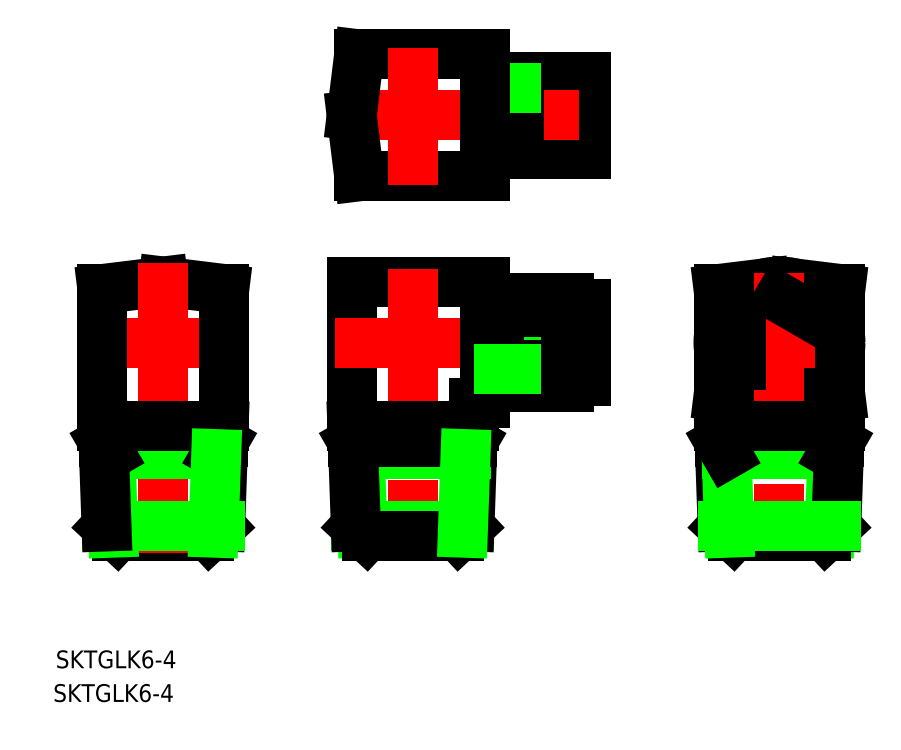
<metadata>
{"format":"dxf","ext":"dxf","renderer":"ezdxf+matplotlib","layout":"modelspace","background":"white","min_lineweight":24,"dpi":150}
</metadata>
<code>
0
SECTION
2
ENTITIES
0
CIRCLE
8
0
10
66.21
20
26.84
30
0
40
3.1
0
CIRCLE
8
0
10
66.21
20
26.84
30
0
40
11
0
LINE
8
0
10
28.21
20
74.74
30
0
11
31.21
21
74.74
31
0
0
LINE
8
0
10
15.5
20
62.97
30
0
11
18.71
21
62.97
31
0
0
LINE
8
0
10
15.5
20
62.28
30
0
11
15.5
21
73.4
31
0
0
LINE
8
0
10
15.5
20
62.28
30
0
11
18.71
21
62.28
31
0
0
LINE
8
0
10
31.21
20
60.94
30
0
11
31.21
21
74.74
31
0
0
LINE
8
0
10
28.21
20
60.94
30
0
11
31.21
21
60.94
31
0
0
LINE
8
0
10
18.71
20
74.84
30
0
11
18.71
21
60.84
31
0
0
LINE
8
0
10
28.21
20
74.84
30
0
11
28.21
21
60.84
31
0
0
LINE
8
0
10
15.5
20
73.4
30
0
11
18.71
21
73.4
31
0
0
LINE
8
0
10
18.71
20
67.84
30
0
11
28.21
21
67.84
31
0
0
LINE
8
0
10
18.71
20
74.84
30
0
11
28.21
21
74.84
31
0
0
LINE
8
0
10
18.71
20
60.84
30
0
11
28.21
21
60.84
31
0
0
LINE
8
0
10
13
20
72.59
30
0
11
15.5
21
72.59
31
0
0
LINE
8
0
10
15.5
20
72.76
30
0
11
18.71
21
72.76
31
0
0
LINE
8
0
10
13
20
63.09
30
0
11
15.5
21
63.09
31
0
0
LINE
8
0
10
-9.649
20
56.84
30
0
11
13
21
56.84
31
0
0
LINE
8
0
10
-9.649
20
78.84
30
0
11
13
21
78.84
31
0
0
LINE
8
CENTER
10
-14.42
20
67.84
30
0
11
34.52
21
67.84
31
0
0
LINE
8
CENTER
10
0
20
55.34
30
0
11
0
21
80.05
31
0
0
LINE
8
0
10
-9.649
20
56.84
30
0
11
-11
21
67.84
31
0
0
LINE
8
0
10
13
20
56.84
30
0
11
13
21
78.84
31
0
0
LINE
8
0
10
-9.649
20
78.84
30
0
11
-11
21
67.84
31
0
0
LINE
8
0
10
55.21
20
17.19
30
0
11
63.55
21
16.17
31
0
0
LINE
8
0
10
77.21
20
17.19
30
0
11
68.87
21
16.17
31
0
0
LINE
8
0
10
66.21
20
34.92
30
0
11
59.21
21
30.88
31
0
0
LINE
8
0
10
73.21
20
30.88
30
0
11
73.21
21
22.8
31
0
0
LINE
8
0
10
66.21
20
18.76
30
0
11
59.21
21
22.8
31
0
0
LINE
8
0
10
73.21
20
22.8
30
0
11
66.21
21
18.76
31
0
0
LINE
8
0
10
77.21
20
36.49
30
0
11
68.87
21
37.51
31
0
0
LINE
8
0
10
55.21
20
36.49
30
0
11
63.55
21
37.51
31
0
0
LINE
8
CENTER
10
53.71
20
26.84
30
0
11
78.41
21
26.84
31
0
0
LINE
8
CENTER
10
66.21
20
39.42
30
0
11
66.21
21
-11.19
31
0
0
LINE
8
0
10
77.21
20
36.49
30
0
11
77.21
21
11.84
31
0
0
LINE
8
0
10
59.21
20
30.88
30
0
11
59.21
21
22.8
31
0
0
LINE
8
0
10
66.21
20
34.92
30
0
11
73.21
21
30.88
31
0
0
LINE
8
0
10
55.21
20
36.49
30
0
11
55.21
21
11.84
31
0
0
LINE
8
0
10
55.32
20
11.84
30
0
11
55.95
21
-6.361
31
0
0
LINE
8
0
10
75.76
20
6.698
30
0
11
75.26
21
-7.481
31
0
0
LINE
8
0
10
55.42
20
8.84
30
0
11
76.99
21
8.84
31
0
0
LINE
8
0
10
57.88
20
-8.16
30
0
11
74.53
21
-8.16
31
0
0
LINE
8
0
10
56.66
20
6.698
30
0
11
75.76
21
6.698
31
0
0
LINE
8
0
10
75.76
20
6.698
30
0
11
76.99
21
8.84
31
0
0
LINE
8
0
10
76.46
20
-6.361
30
0
11
74.53
21
-8.16
31
0
0
LINE
8
0
10
55.95
20
-6.361
30
0
11
57.88
21
-8.16
31
0
0
LINE
8
0
10
56.66
20
6.698
30
0
11
57.15
21
-7.481
31
0
0
LINE
8
0
10
56.66
20
6.698
30
0
11
55.42
21
8.84
31
0
0
LINE
8
0
10
77.1
20
11.84
30
0
11
76.46
21
-6.361
31
0
0
LINE
8
0
10
55.95
20
-6.361
30
0
11
76.46
21
-6.361
31
0
0
LINE
8
0
10
55.32
20
11.84
30
0
11
77.1
21
11.84
31
0
0
LINE
8
0
10
-53.33
20
-8.16
30
0
11
-36.67
21
-8.16
31
0
0
LINE
8
0
10
-34
20
36.49
30
0
11
-45
21
37.84
31
0
0
LINE
8
0
10
-55.79
20
8.84
30
0
11
-34.21
21
8.84
31
0
0
LINE
8
0
10
-56
20
36.49
30
0
11
-45
21
37.84
31
0
0
LINE
8
CENTER
10
-57.5
20
26.84
30
0
11
-32.79
21
26.84
31
0
0
LINE
8
CENTER
10
-45
20
41.26
30
0
11
-45
21
-11.19
31
0
0
LINE
8
0
10
-34
20
36.49
30
0
11
-34
21
11.84
31
0
0
LINE
8
0
10
-56
20
36.49
30
0
11
-56
21
11.84
31
0
0
LINE
8
0
10
-54.55
20
6.698
30
0
11
-35.45
21
6.698
31
0
0
LINE
8
0
10
-35.45
20
6.698
30
0
11
-34.21
21
8.84
31
0
0
LINE
8
0
10
-34.74
20
-6.361
30
0
11
-36.67
21
-8.16
31
0
0
LINE
8
0
10
-55.26
20
-6.361
30
0
11
-53.33
21
-8.16
31
0
0
LINE
8
0
10
-54.55
20
6.698
30
0
11
-54.05
21
-7.481
31
0
0
LINE
8
0
10
-54.55
20
6.698
30
0
11
-55.79
21
8.84
31
0
0
LINE
8
0
10
-34.11
20
11.84
30
0
11
-34.74
21
-6.361
31
0
0
LINE
8
0
10
-55.26
20
-6.361
30
0
11
-34.74
21
-6.361
31
0
0
LINE
8
0
10
-55.89
20
11.84
30
0
11
-34.11
21
11.84
31
0
0
LINE
8
0
10
-55.89
20
11.84
30
0
11
-55.26
21
-6.361
31
0
0
LINE
8
0
10
-35.45
20
6.698
30
0
11
-35.95
21
-7.481
31
0
0
LINE
8
0
10
11
20
15.84
30
0
11
13
21
15.84
31
0
0
LINE
8
0
10
11
20
15.84
30
0
11
11
21
11.84
31
0
0
LINE
8
0
10
-11
20
37.84
30
0
11
-11
21
11.84
31
0
0
LINE
8
0
10
-11
20
37.84
30
0
11
13
21
37.84
31
0
0
LINE
8
CENTER
10
0
20
40.05
30
0
11
0
21
-10.59
31
0
0
LINE
8
CENTER
10
-14.07
20
26.84
30
0
11
34.52
21
26.84
31
0
0
LINE
8
0
10
13
20
37.84
30
0
11
13
21
15.84
31
0
0
LINE
8
0
10
-10.89
20
11.84
30
0
11
10.89
21
11.84
31
0
0
LINE
8
0
10
-10.26
20
-6.361
30
0
11
10.26
21
-6.361
31
0
0
LINE
8
0
10
10.89
20
11.84
30
0
11
10.26
21
-6.361
31
0
0
LINE
8
0
10
-9.549
20
6.698
30
0
11
-10.79
21
8.84
31
0
0
LINE
8
0
10
-9.549
20
6.698
30
0
11
-9.054
21
-7.481
31
0
0
LINE
8
0
10
-10.26
20
-6.361
30
0
11
-8.326
21
-8.16
31
0
0
LINE
8
0
10
10.26
20
-6.361
30
0
11
8.326
21
-8.16
31
0
0
LINE
8
0
10
9.549
20
6.698
30
0
11
10.79
21
8.84
31
0
0
LINE
8
0
10
-9.549
20
6.698
30
0
11
9.549
21
6.698
31
0
0
LINE
8
0
10
-8.326
20
-8.16
30
0
11
8.326
21
-8.16
31
0
0
LINE
8
0
10
-10.79
20
8.84
30
0
11
10.79
21
8.84
31
0
0
LINE
8
0
10
9.549
20
6.698
30
0
11
9.054
21
-7.481
31
0
0
LINE
8
0
10
-10.89
20
11.84
30
0
11
-10.26
21
-6.361
31
0
0
LINE
8
0
10
18.71
20
30.88
30
0
11
28.26
21
30.88
31
0
0
LINE
8
0
10
18.71
20
34.92
30
0
11
18.71
21
18.76
31
0
0
LINE
8
0
10
18.71
20
18.76
30
0
11
28.26
21
18.76
31
0
0
LINE
8
0
10
31.21
20
19.94
30
0
11
31.21
21
33.74
31
0
0
LINE
8
0
10
28.26
20
19.94
30
0
11
31.21
21
19.94
31
0
0
LINE
8
0
10
18.71
20
34.92
30
0
11
28.26
21
34.92
31
0
0
LINE
8
0
10
15.5
20
31.76
30
0
11
18.71
21
31.76
31
0
0
LINE
8
0
10
28.26
20
33.74
30
0
11
31.21
21
33.74
31
0
0
LINE
8
0
10
18.71
20
22.8
30
0
11
28.26
21
22.8
31
0
0
LINE
8
0
10
13
20
31.59
30
0
11
15.5
21
31.59
31
0
0
LINE
8
0
10
15.5
20
32.4
30
0
11
18.71
21
32.4
31
0
0
LINE
8
0
10
15.5
20
21.28
30
0
11
15.5
21
32.4
31
0
0
LINE
8
0
10
13
20
22.09
30
0
11
15.5
21
22.09
31
0
0
LINE
8
0
10
28.26
20
34.92
30
0
11
28.26
21
18.76
31
0
0
LINE
8
0
10
15.5
20
21.28
30
0
11
18.71
21
21.28
31
0
0
LINE
8
0
10
15.5
20
21.97
30
0
11
18.71
21
21.97
31
0
0
TEXT
8
0
10
-64.43
20
-31.95
30
0
40
3.2
1
SKTGLK6-4
0
TEXT
8
0
10
-64.89
20
-38.03
30
0
40
3.2
1
SKTGLK6-4
0
ENDSEC
0
EOF

</code>
